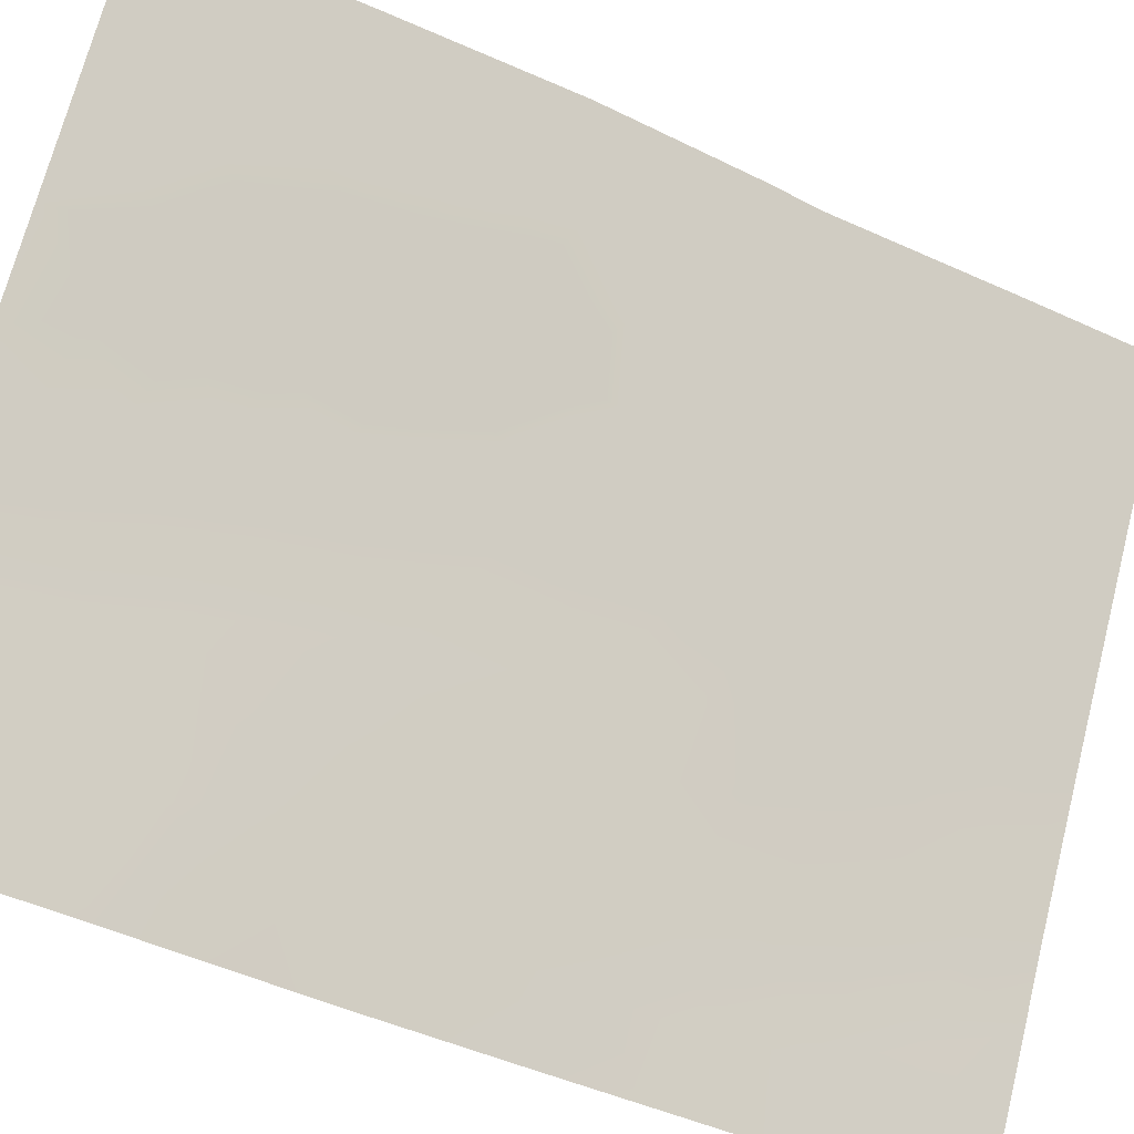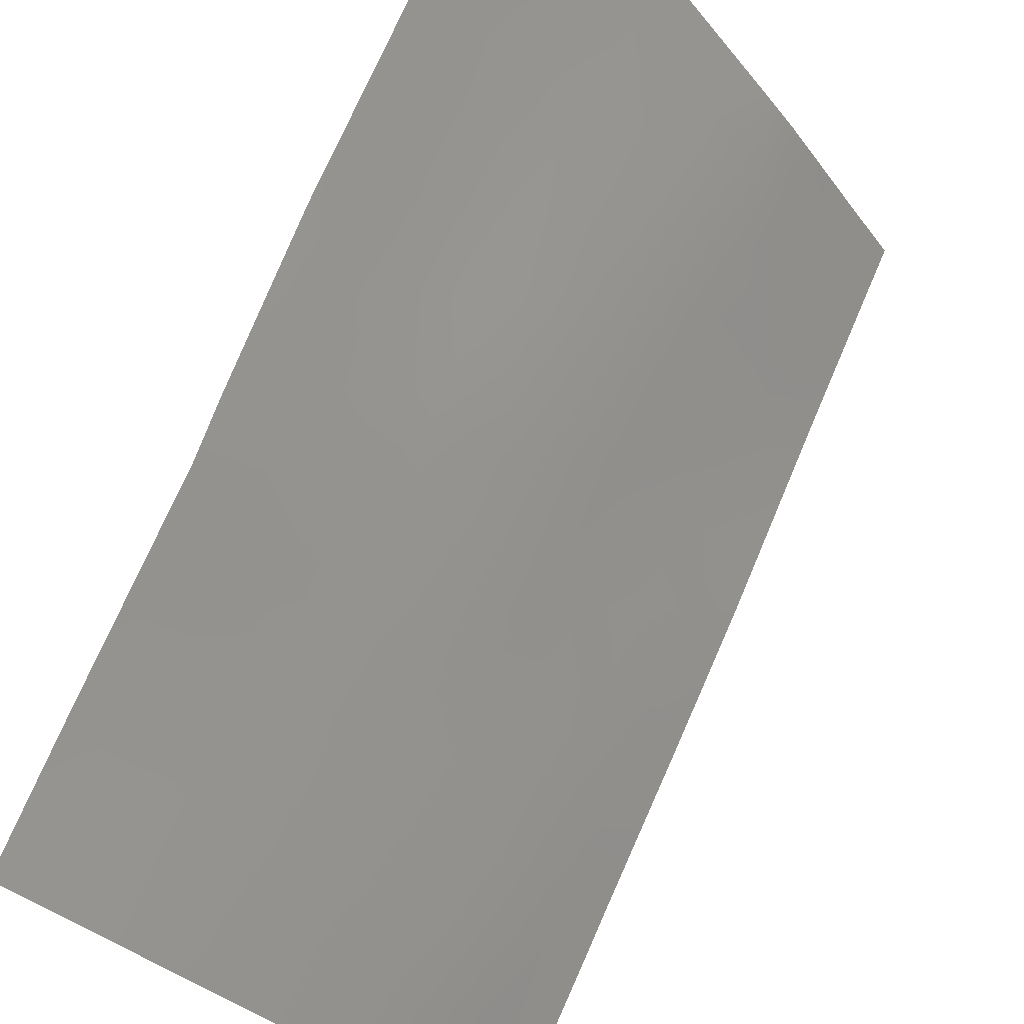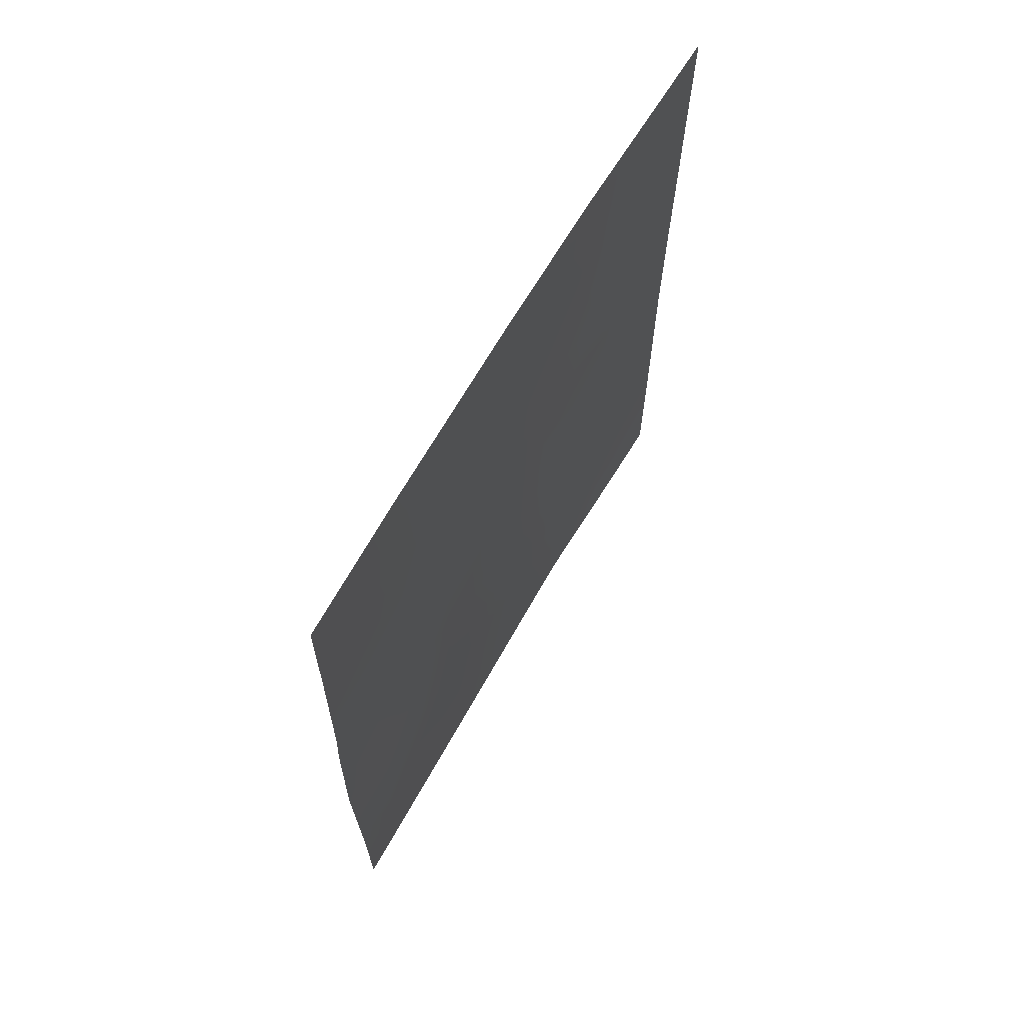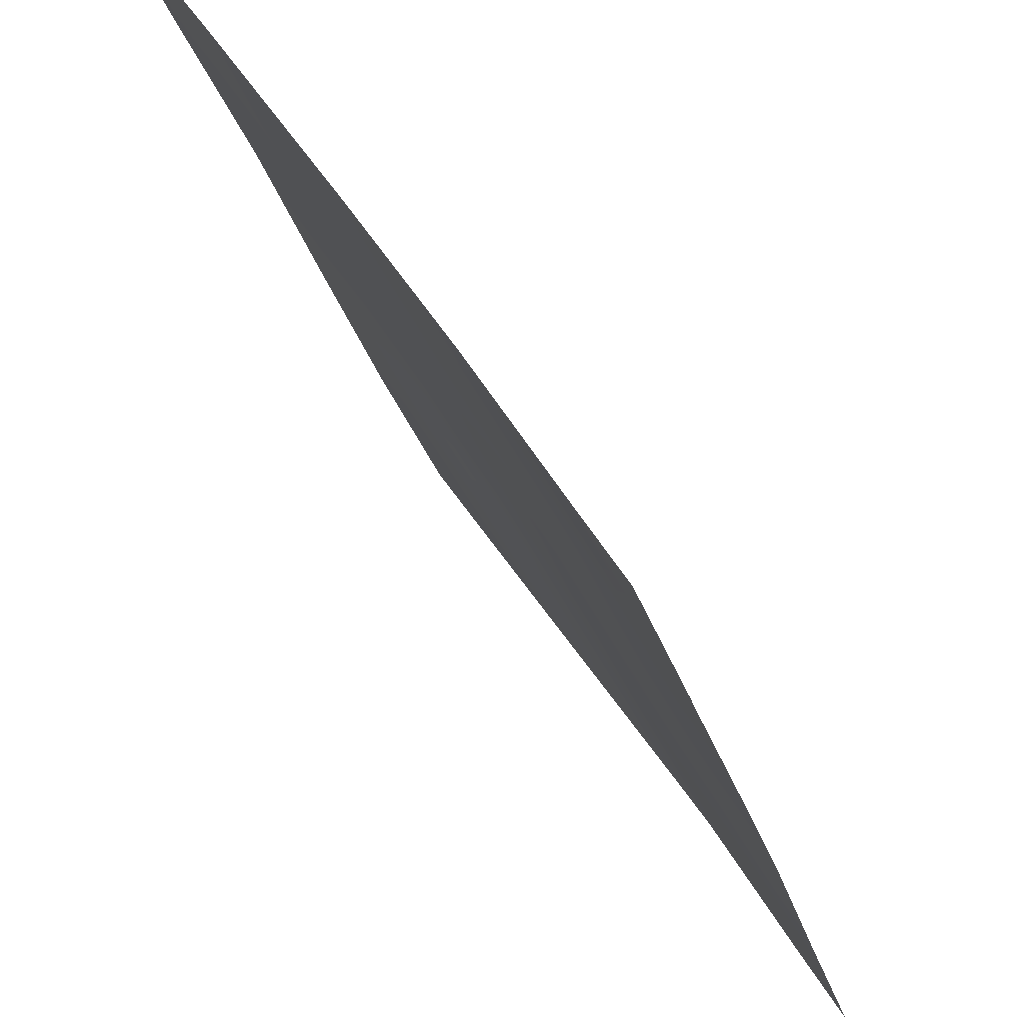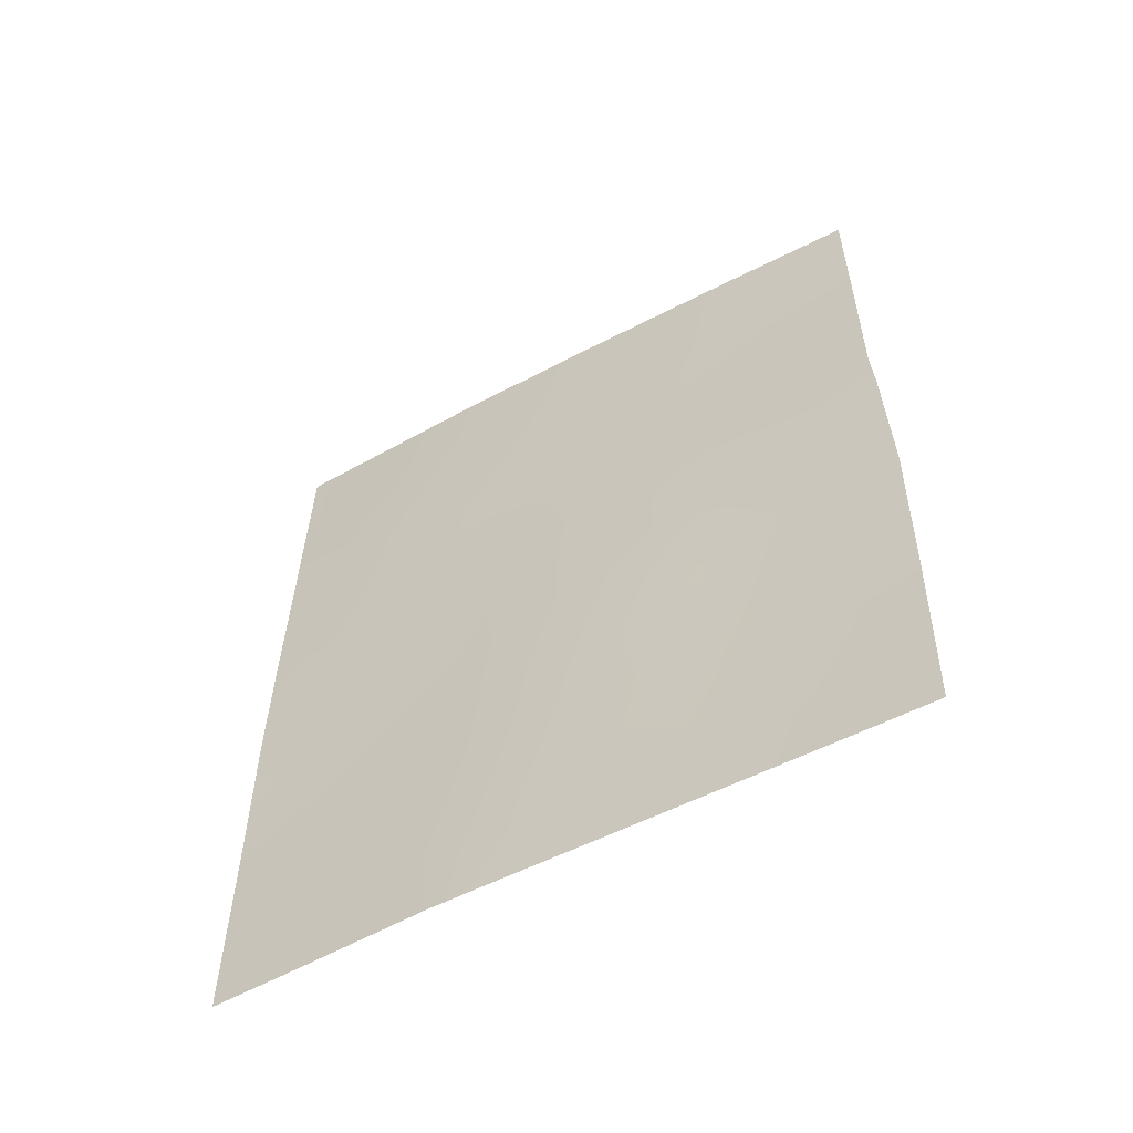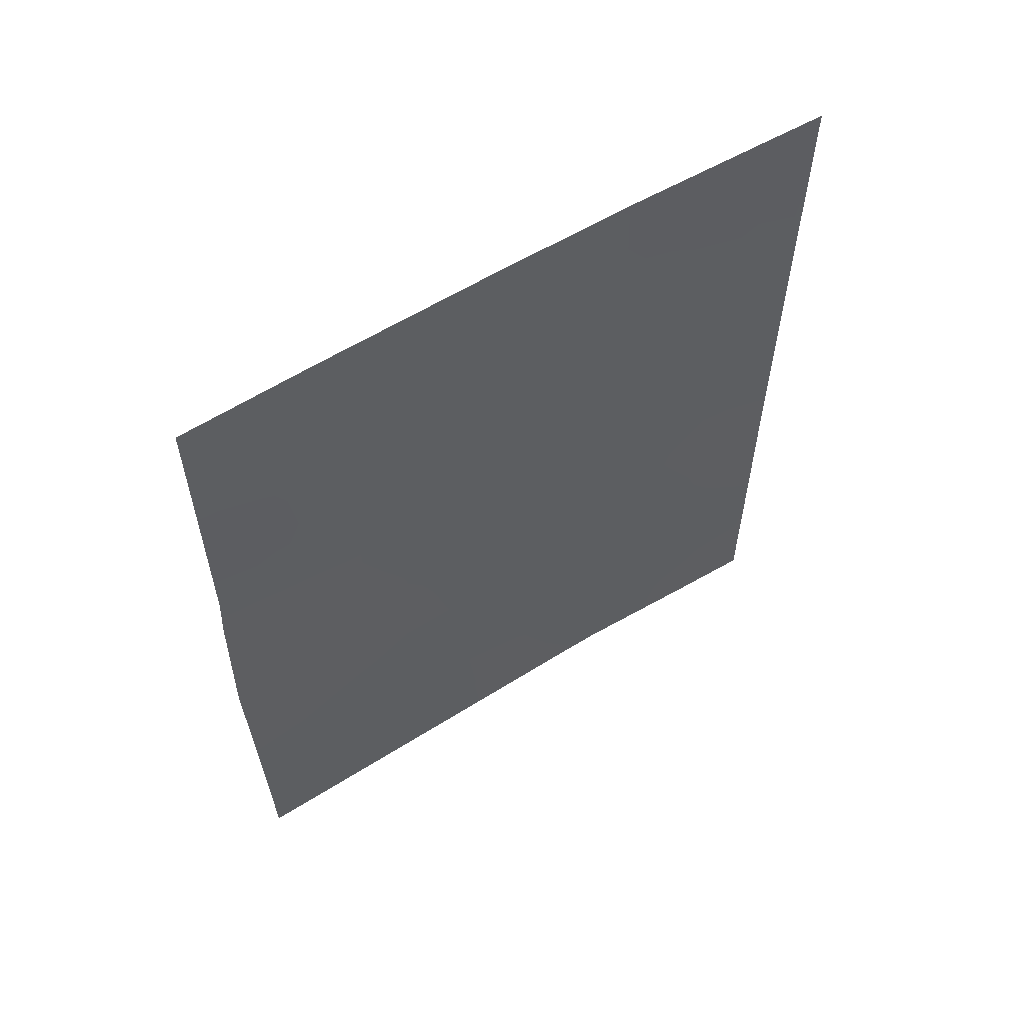
<metadata>
{"format":"obj","ext":"obj","renderer":"f3d","projection":"perspective","resolution":1024,"background":"white","views":[{"elev":-48.5,"azim":-117.7,"up":"+Y"},{"elev":75.1,"azim":23.0,"up":"+Y"},{"elev":66.6,"azim":-117.5,"up":"+Z"},{"elev":-27.7,"azim":13.8,"up":"+Y"},{"elev":-56.6,"azim":151.5,"up":"+Z"},{"elev":59.0,"azim":-89.7,"up":"+Z"}]}
</metadata>
<code>
v 64.9 38.73 -39.78
v 66.73 36.06 -50
v 68.17 33.87 -50
v 68.09 33.99 -48.04
v 65.95 37.11 -37.99
v 64.88 38.72 -38
v 68.47 33.16 -37.98
v 68.54 33.31 -50
v 66.65 36.05 -39.63
v 64.99 38.72 -50
v 64.92 38.76 -47.43
v 65.31 38.23 -50
v 70 30.72 -40.3
v 69.48 31.49 -37.98
v 67.39 34.88 -37.98
v 68.33 33.47 -41.59
v 68.97 32.42 -39.91
v 69.18 32.11 -41.89
v 68.63 33.03 -44.78
v 69.51 31.66 -50
v 70.08 30.72 -50
v 69.96 30.72 -38
v 66.94 35.72 -45.08
v 64.92 38.78 -42.96
v 70.08 30.72 -44.9
v 67.89 34.27 -45.99
v 64.89 38.81 -45.06
v 70.07 30.72 -47.44
v 64.94 38.75 -42.3
v 70.01 30.72 -40.73
v 70.05 30.72 -43.05
v 65.92 37.2 -46.2
v 65.92 37.19 -40.93
v 69.16 32.24 -48.68
v 69.61 31.47 -45.58
v 66.11 36.96 -48.39
v 68.87 32.67 -46.79
v 67.68 34.55 -43.88
v 68.42 33.34 -42.72
v 67.02 35.61 -47.18
v 66.03 37.06 -44.03
v 67.33 35.04 -41.71
v 67.87 34.16 -39.7
v 65.4 37.95 -39.37
v 65.42 37.95 -40.41
v 65.97 37.1 -39.74
v 67.45 34.96 -50
v 67.74 34.52 -49.37
v 67.22 35.31 -49.16
v 65.27 38.13 -38.59
v 64.89 38.72 -38.89
v 65.75 37.42 -38.71
v 65.41 37.92 -38
v 66.34 36.52 -38.78
v 64.95 38.74 -48.71
v 65.21 38.36 -48.87
v 68.98 32.33 -37.98
v 68.73 32.78 -38.92
v 69.24 31.94 -39.01
v 66.02 37.15 -50
v 69.57 31.55 -48.14
v 69.62 31.49 -49.17
v 70.07 30.72 -48.72
v 69.24 32.11 -49.42
v 69.98 30.72 -39.15
v 69.71 31.17 -39.11
v 65.44 37.97 -44.59
v 65.42 38.01 -43.54
v 70.07 30.72 -43.98
v 64.91 38.78 -46.24
v 70.07 30.72 -46.17
v 69.68 31.35 -46.51
v 65.98 37.13 -42.06
v 65.44 37.95 -41.55
v 66.81 35.85 -41.81
v 65.46 37.95 -42.59
v 66 37.12 -43.1
v 66.58 36.23 -43.49
v 66.48 36.38 -42.56
v 69.53 31.51 -40.19
v 69.12 32.2 -40.92
v 69.58 31.44 -41.33
v 64.91 38.8 -44.01
v 66.98 35.6 -42.63
v 69.6 31.45 -42.42
v 69.03 32.38 -42.98
v 66.46 36.41 -45.61
v 66.48 36.4 -44.58
v 65.96 37.16 -45.13
v 69.42 31.79 -47.14
v 69.03 32.44 -47.75
v 66.68 36.13 -48.82
v 67.12 35.47 -48.19
v 66.57 36.28 -47.77
v 66.89 35.77 -44.2
v 67.84 34.24 -41.34
v 67.89 34.16 -42.25
v 67.56 34.67 -40.6
v 67.28 35.09 -39.68
v 66.92 35.66 -40.7
v 64.92 38.74 -41.04
v 70.03 30.72 -41.89
v 67.66 34.66 -48.57
v 67.93 34.02 -37.98
v 67.62 34.54 -38.83
v 68.18 33.65 -38.86
v 68.11 33.8 -40.57
v 66.35 36.53 -40.41
v 68.24 33.77 -49.09
v 68.82 32.83 -49.27
v 69.03 32.48 -50
v 67.13 35.38 -43.53
v 67.51 34.79 -42.85
v 67.32 35.12 -44.5
v 67.8 34.38 -44.93
v 67.41 35 -45.53
v 69.57 31.53 -44.54
v 69.11 32.26 -45.18
v 69.08 32.31 -44.07
v 69.22 32.1 -46.18
v 67.98 34.15 -47.03
v 68.49 33.32 -47.42
v 68.37 33.49 -46.41
v 68.63 33.11 -48.38
v 68.26 33.64 -45.38
v 68.16 33.79 -44.34
v 65.98 37.14 -47.31
v 68.73 32.88 -45.81
v 67.55 34.81 -47.62
v 68.43 33.28 -39.76
v 68.53 33.17 -43.75
v 68.03 33.96 -43.3
v 67 35.5 -38.8
v 66.67 36 -37.99
v 66.49 36.38 -46.69
v 66.97 35.68 -46.12
v 67.46 34.93 -46.6
v 68.79 32.74 -41.85
v 68.64 32.97 -40.68
v 69.58 31.5 -43.47
v 65.41 38 -46.86
v 66.42 36.43 -41.46
v 65.43 37.98 -45.72
v 66.23 36.8 -49.24
v 65.71 37.6 -49.05
v 65.37 38.08 -48.08
f 44 45 46
f 47 48 49
f 44 50 51
f 52 53 50
f 52 46 54
f 11 55 56
f 57 58 59
f 61 62 63
f 62 34 64
f 13 65 66
f 70 11 141
f 71 35 72
f 76 73 74
f 76 68 77
f 78 79 77
f 81 82 80
f 24 83 68
f 75 79 84
f 87 88 89
f 61 90 91
f 92 93 94
f 88 95 78
f 96 97 16
f 89 41 67
f 98 99 100
f 101 74 45
f 102 82 85
f 48 109 103
f 59 80 66
f 104 105 106
f 107 98 96
f 142 100 108
f 110 111 64
f 112 113 84
f 95 114 112
f 115 114 116
f 118 117 119
f 120 90 72
f 121 122 123
f 110 124 109
f 125 126 115
f 128 120 118
f 128 125 123
f 2 92 144
f 93 103 129
f 106 130 58
f 126 131 132
f 86 131 119
f 133 99 105
f 133 134 54
f 135 127 94
f 135 136 87
f 137 116 136
f 138 81 139
f 113 132 97
f 91 122 124
f 129 121 137
f 107 139 130
f 44 1 45
f 46 45 33
f 2 47 49
f 47 3 48
f 1 44 51
f 51 50 6
f 44 52 50
f 52 5 53
f 50 53 6
f 5 52 54
f 52 44 46
f 54 46 9
f 55 10 56
f 12 56 10
f 14 57 59
f 57 7 58
f 59 58 17
f 60 2 144
f 145 60 144
f 28 61 63
f 61 34 62
f 63 62 21
f 21 62 20
f 64 20 62
f 65 22 66
f 14 66 22
f 68 67 41
f 25 69 117
f 69 31 140
f 117 69 140
f 27 143 67
f 143 27 70
f 28 71 72
f 71 25 35
f 29 76 74
f 74 73 33
f 73 142 33
f 76 24 68
f 77 68 41
f 30 13 80
f 17 81 80
f 81 18 82
f 80 82 30
f 83 27 67
f 76 29 24
f 42 75 84
f 75 142 79
f 84 79 78
f 31 85 140
f 85 18 86
f 32 87 89
f 87 23 88
f 89 88 41
f 34 61 91
f 61 28 90
f 91 90 37
f 36 92 94
f 92 49 93
f 94 93 40
f 88 23 95
f 78 95 112
f 96 42 97
f 16 97 39
f 42 98 100
f 98 43 99
f 100 99 9
f 1 101 45
f 101 29 74
f 45 74 33
f 31 102 85
f 102 30 82
f 85 82 18
f 49 48 103
f 48 3 109
f 103 109 4
f 14 59 66
f 59 17 80
f 66 80 13
f 7 104 106
f 104 15 105
f 106 105 43
f 16 107 96
f 107 43 98
f 96 98 42
f 33 108 46
f 108 9 46
f 33 142 108
f 142 75 100
f 108 100 9
f 109 3 8
f 34 110 64
f 110 8 111
f 64 111 20
f 12 145 56
f 112 38 113
f 84 113 42
f 95 23 114
f 112 114 38
f 26 115 116
f 115 38 114
f 116 114 23
f 35 25 117
f 19 118 119
f 118 35 117
f 35 120 72
f 120 37 90
f 72 90 28
f 26 121 123
f 121 4 122
f 123 122 37
f 8 110 109
f 110 34 124
f 109 124 4
f 26 125 115
f 125 19 126
f 115 126 38
f 127 141 146
f 19 128 118
f 128 37 120
f 118 120 35
f 37 128 123
f 128 19 125
f 123 125 26
f 2 49 92
f 144 92 36
f 40 93 129
f 93 49 103
f 129 103 4
f 18 138 86
f 138 39 86
f 7 106 58
f 106 43 130
f 58 130 17
f 38 126 132
f 126 19 131
f 132 131 39
f 140 86 119
f 86 39 131
f 119 131 19
f 15 133 105
f 133 9 99
f 105 99 43
f 9 133 54
f 133 15 134
f 54 134 5
f 40 135 94
f 135 32 127
f 94 127 36
f 32 135 87
f 135 40 136
f 87 136 23
f 40 137 136
f 137 26 116
f 136 116 23
f 138 16 39
f 16 138 139
f 138 18 81
f 139 81 17
f 42 113 97
f 113 38 132
f 97 132 39
f 34 91 124
f 91 37 122
f 124 122 4
f 40 129 137
f 129 4 121
f 137 121 26
f 43 107 130
f 107 16 139
f 130 139 17
f 70 141 143
f 68 83 67
f 141 32 143
f 32 89 143
f 140 85 86
f 11 146 141
f 141 127 32
f 75 42 100
f 119 117 140
f 142 73 79
f 143 89 67
f 78 112 84
f 12 60 145
f 145 144 36
f 145 146 56
f 77 73 76
f 77 79 73
f 41 88 78
f 77 41 78
f 146 11 56
f 127 146 36
f 146 145 36

</code>
